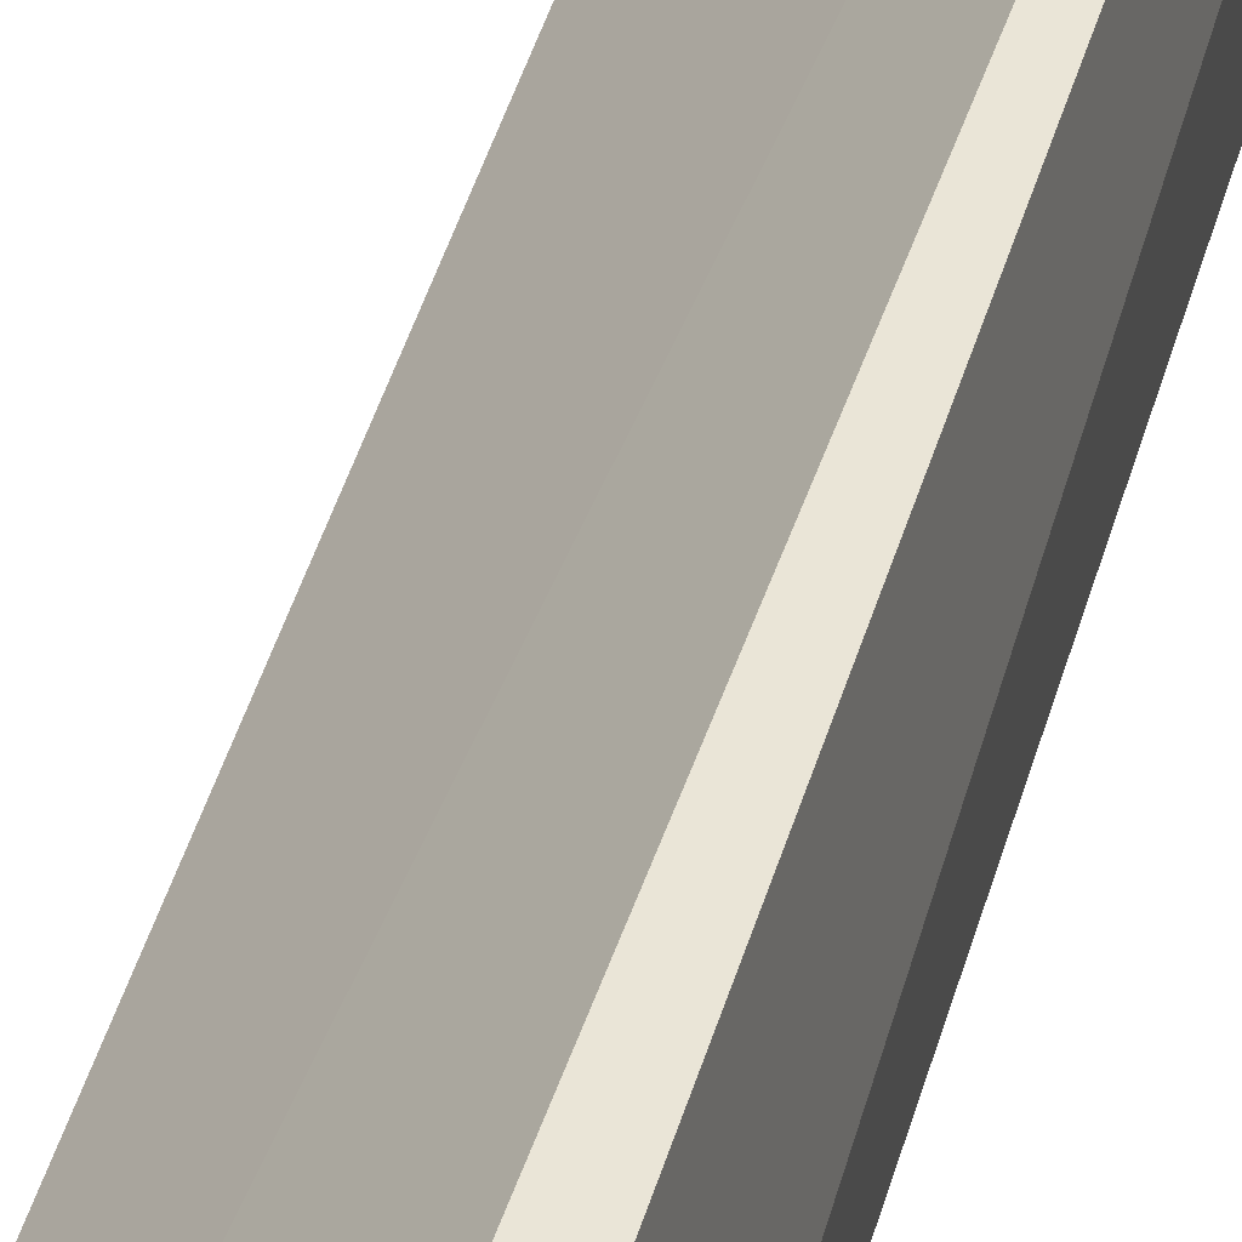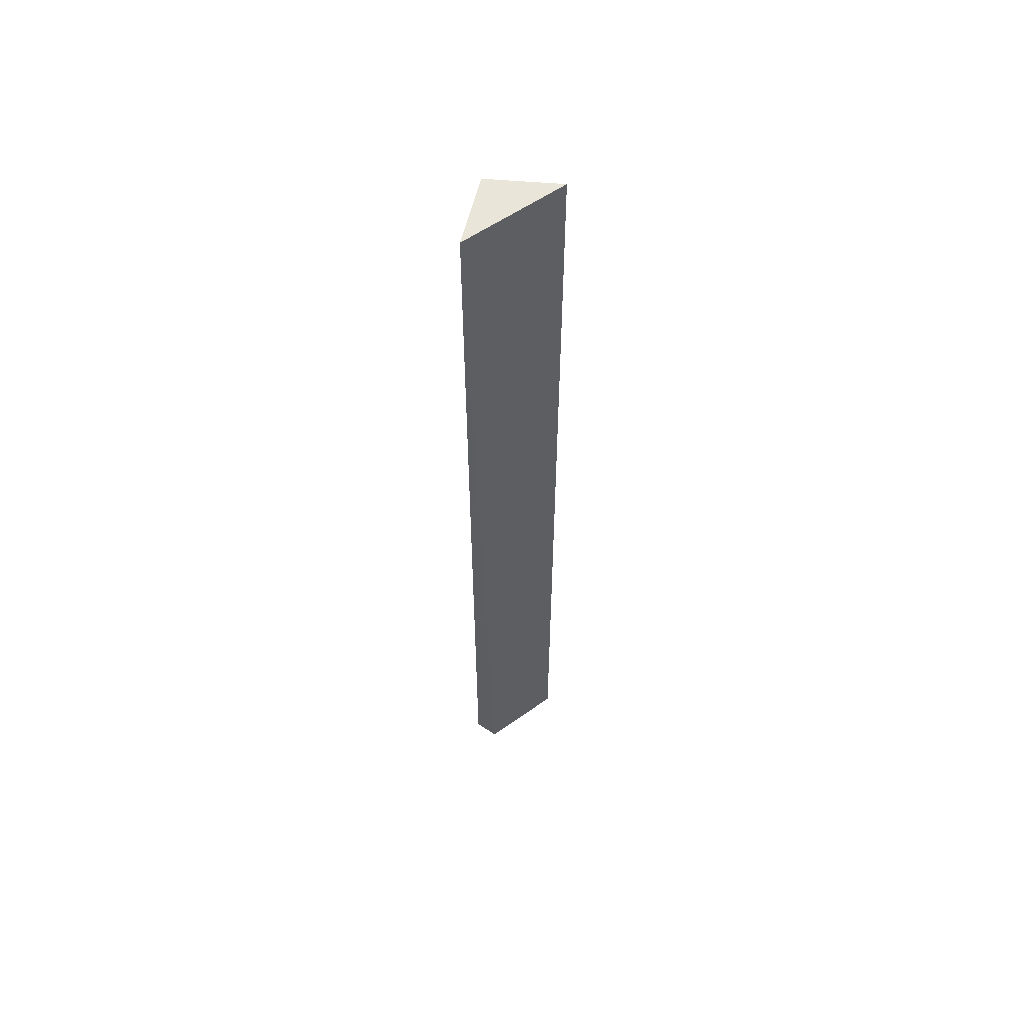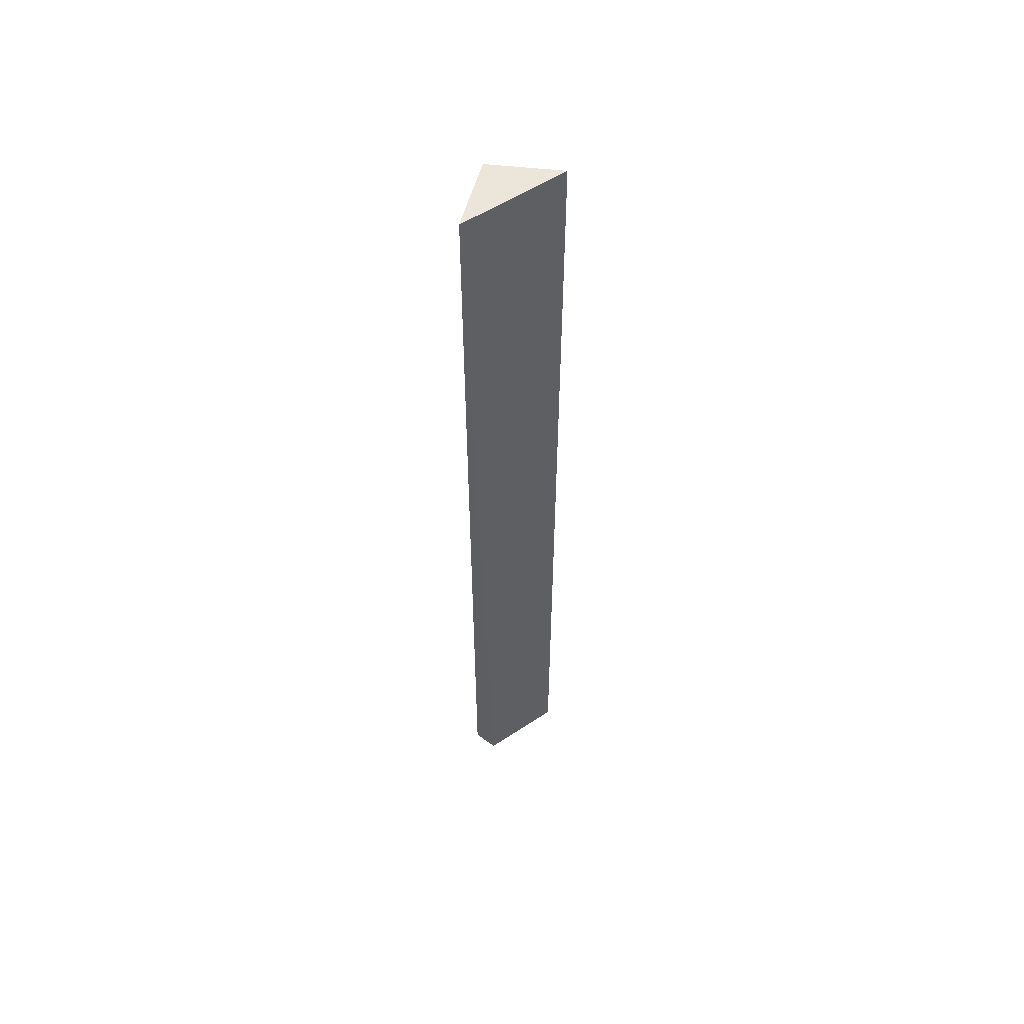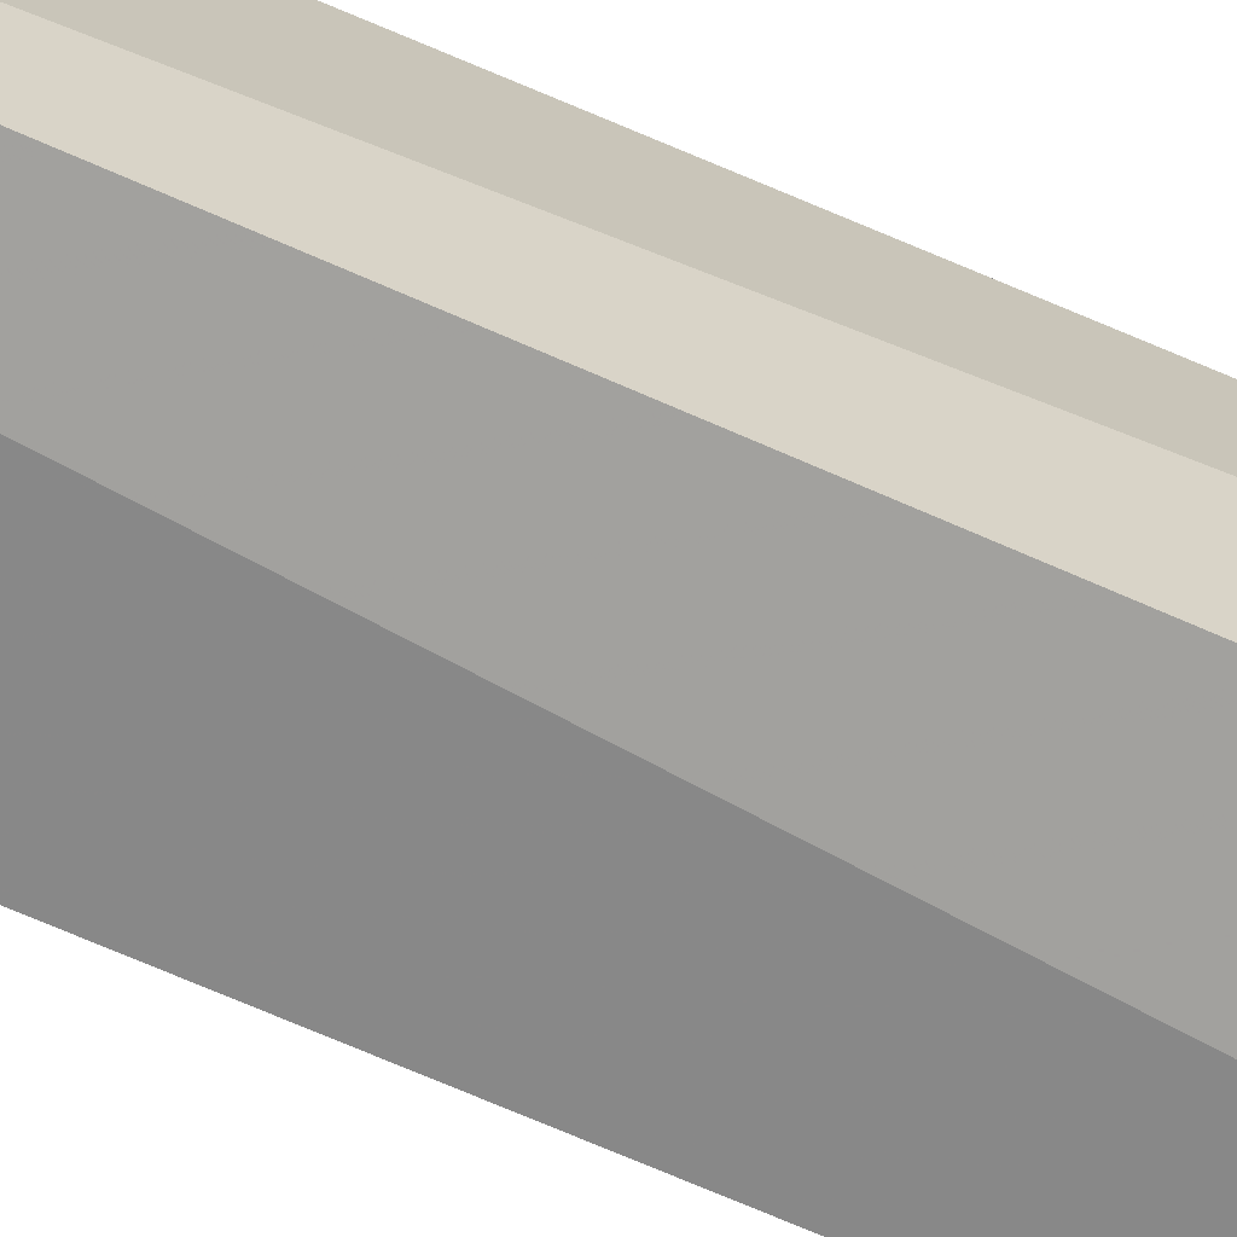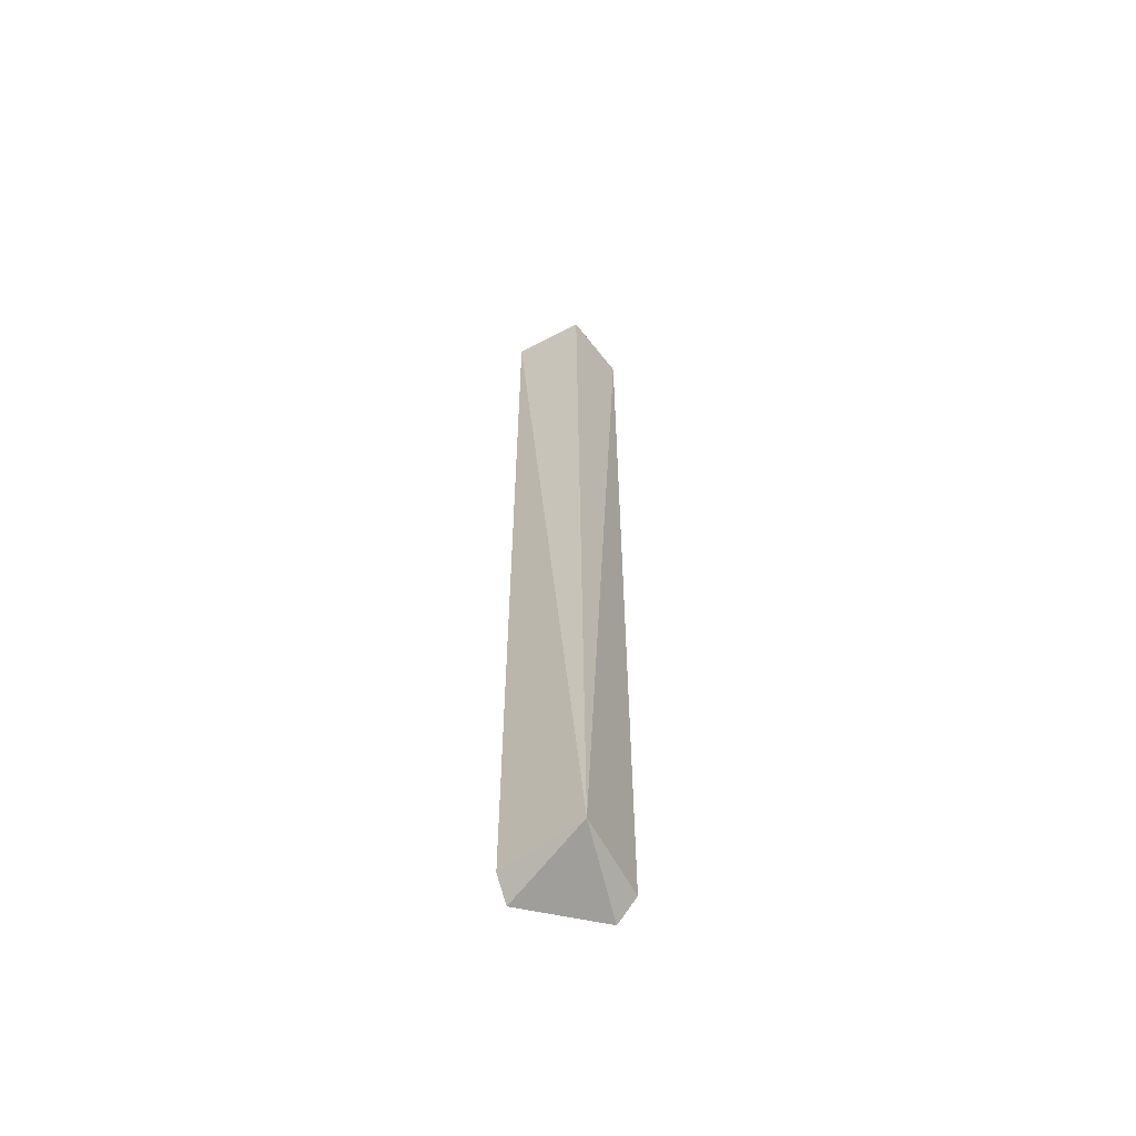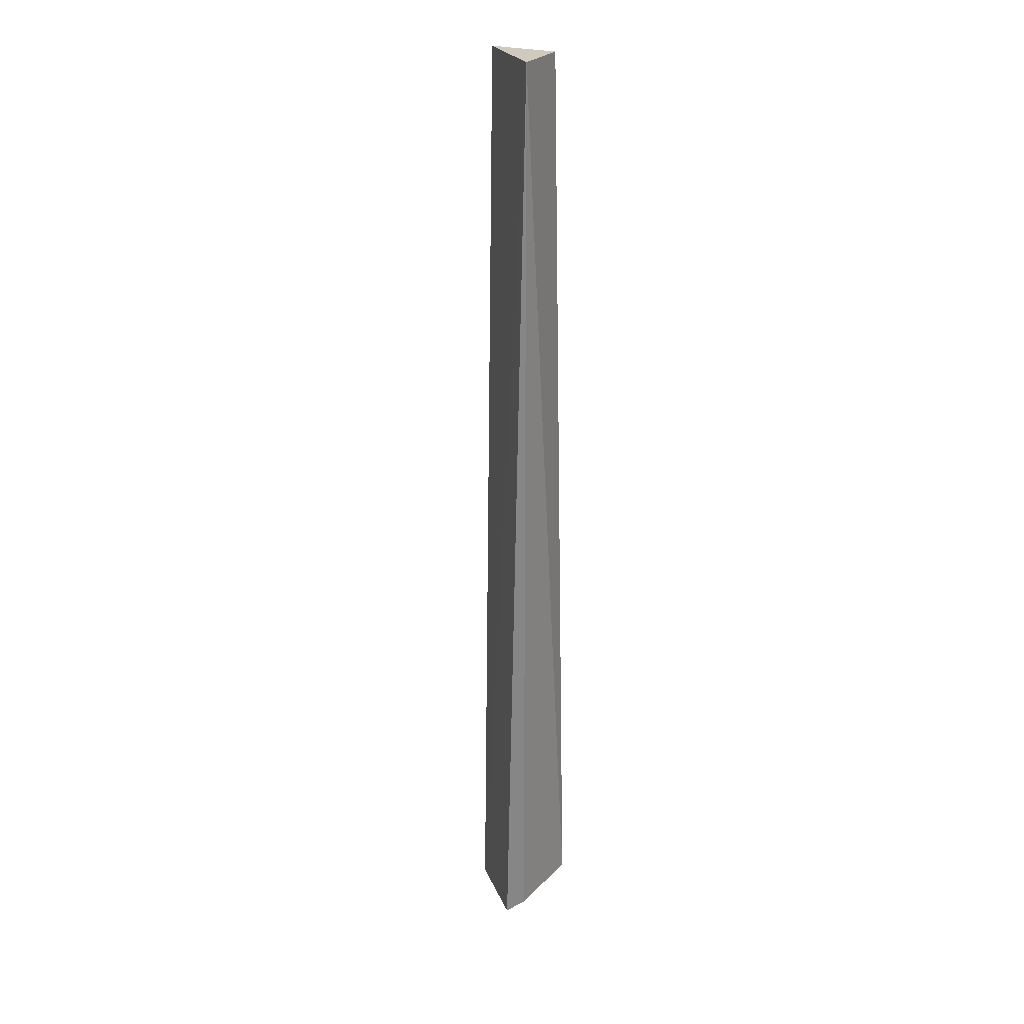
<metadata>
{"format":"obj","ext":"obj","renderer":"f3d","projection":"perspective","resolution":1024,"background":"white","views":[{"elev":41.3,"azim":-165.4,"up":"+Y"},{"elev":58.3,"azim":98.6,"up":"+Z"},{"elev":56.2,"azim":100.2,"up":"+Z"},{"elev":-67.5,"azim":-113.8,"up":"+Y"},{"elev":-59.0,"azim":-57.7,"up":"+Z"},{"elev":23.1,"azim":-153.1,"up":"+Z"}]}
</metadata>
<code>
v -0.1198 -0.4451 0.2786
v -0.1177 -0.4314 -0.3384
v -0.1694 -0.3944 0.2786
v -0.1566 -0.3925 -0.3384
v -0.1745 -0.4497 -0.3273
v -0.1198 -0.4451 -0.3273
v -0.1663 -0.4411 0.2786
v -0.1694 -0.3944 -0.3273
f 1 2 3
f 3 2 4
f 5 4 2
f 6 5 2
f 6 2 1
f 6 1 5
f 7 5 1
f 7 1 3
f 7 3 5
f 8 5 3
f 8 3 4
f 8 4 5

</code>
